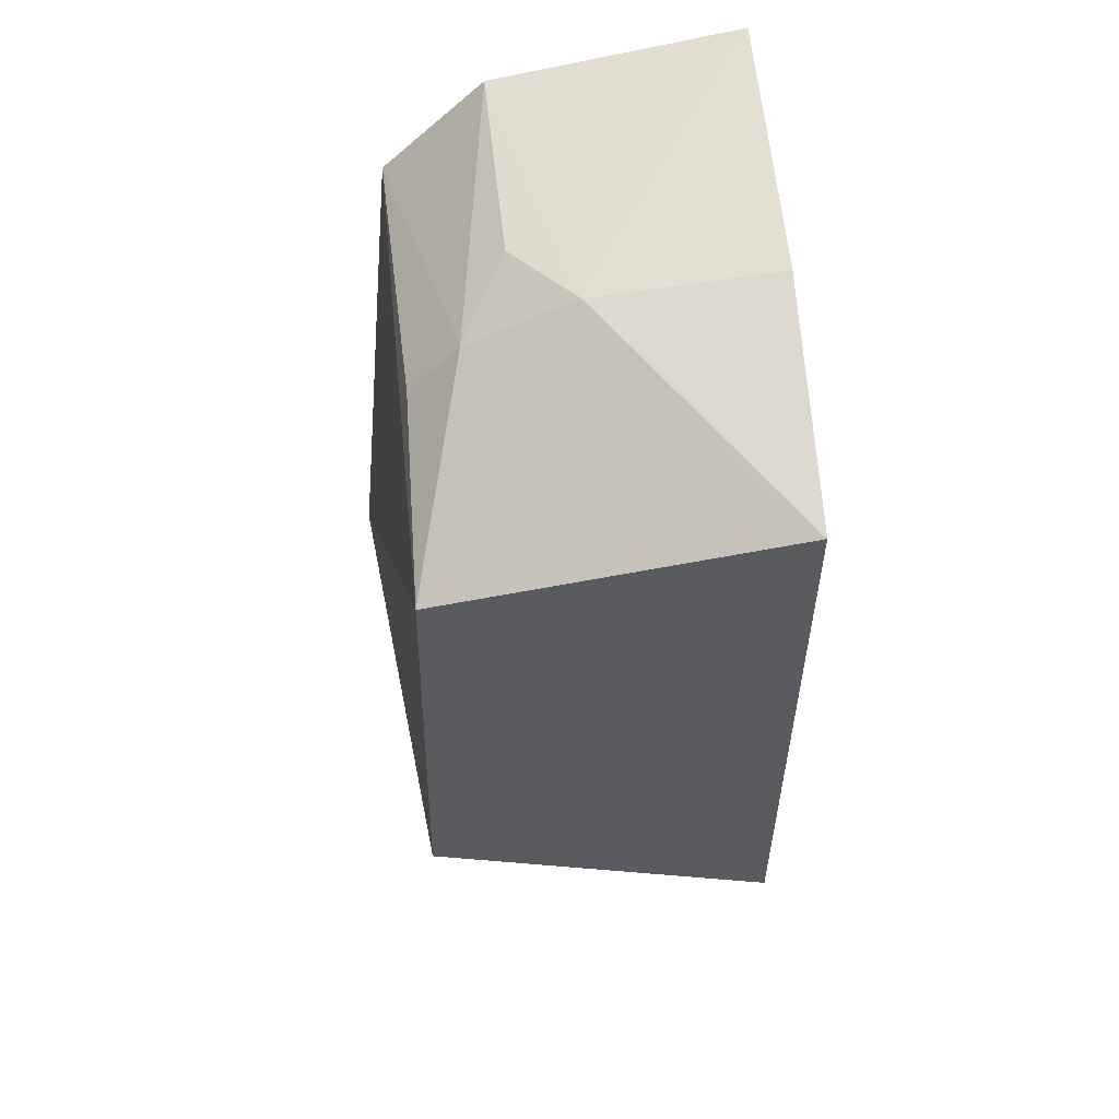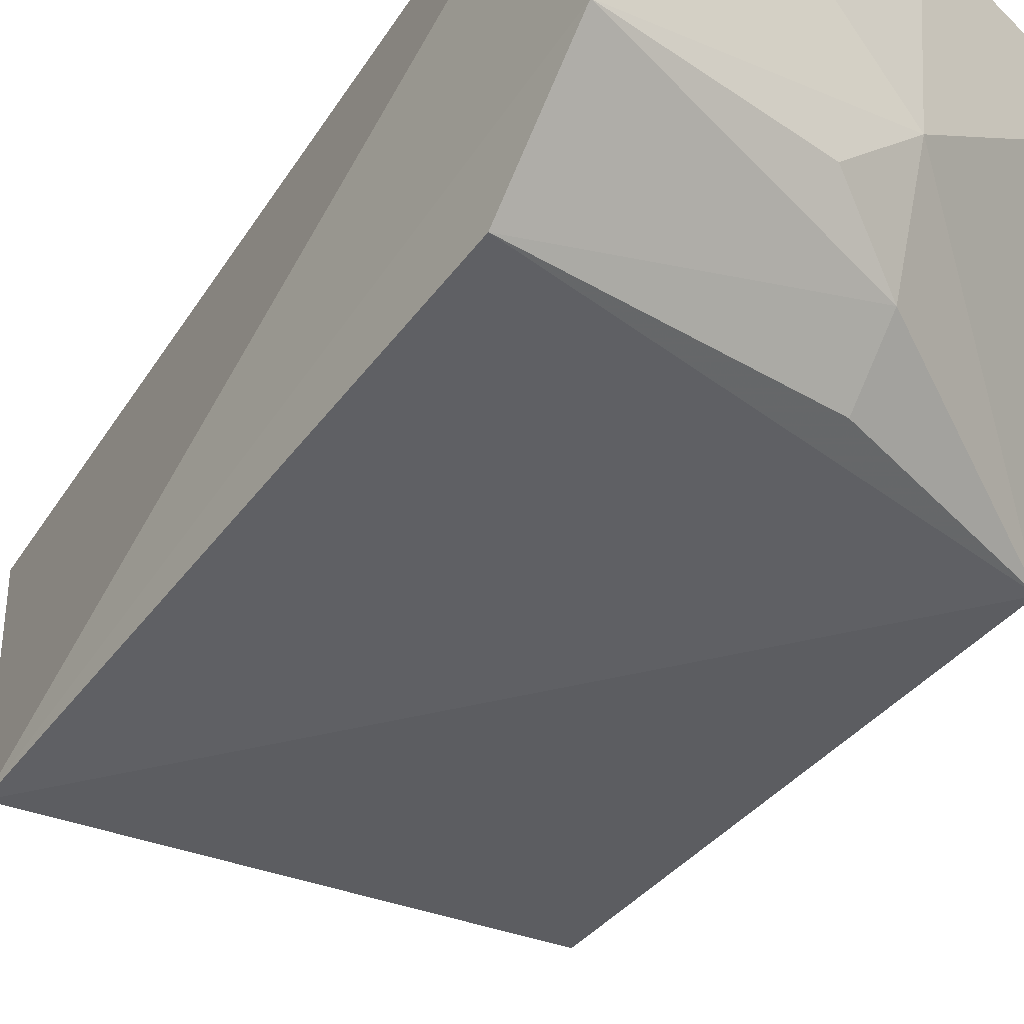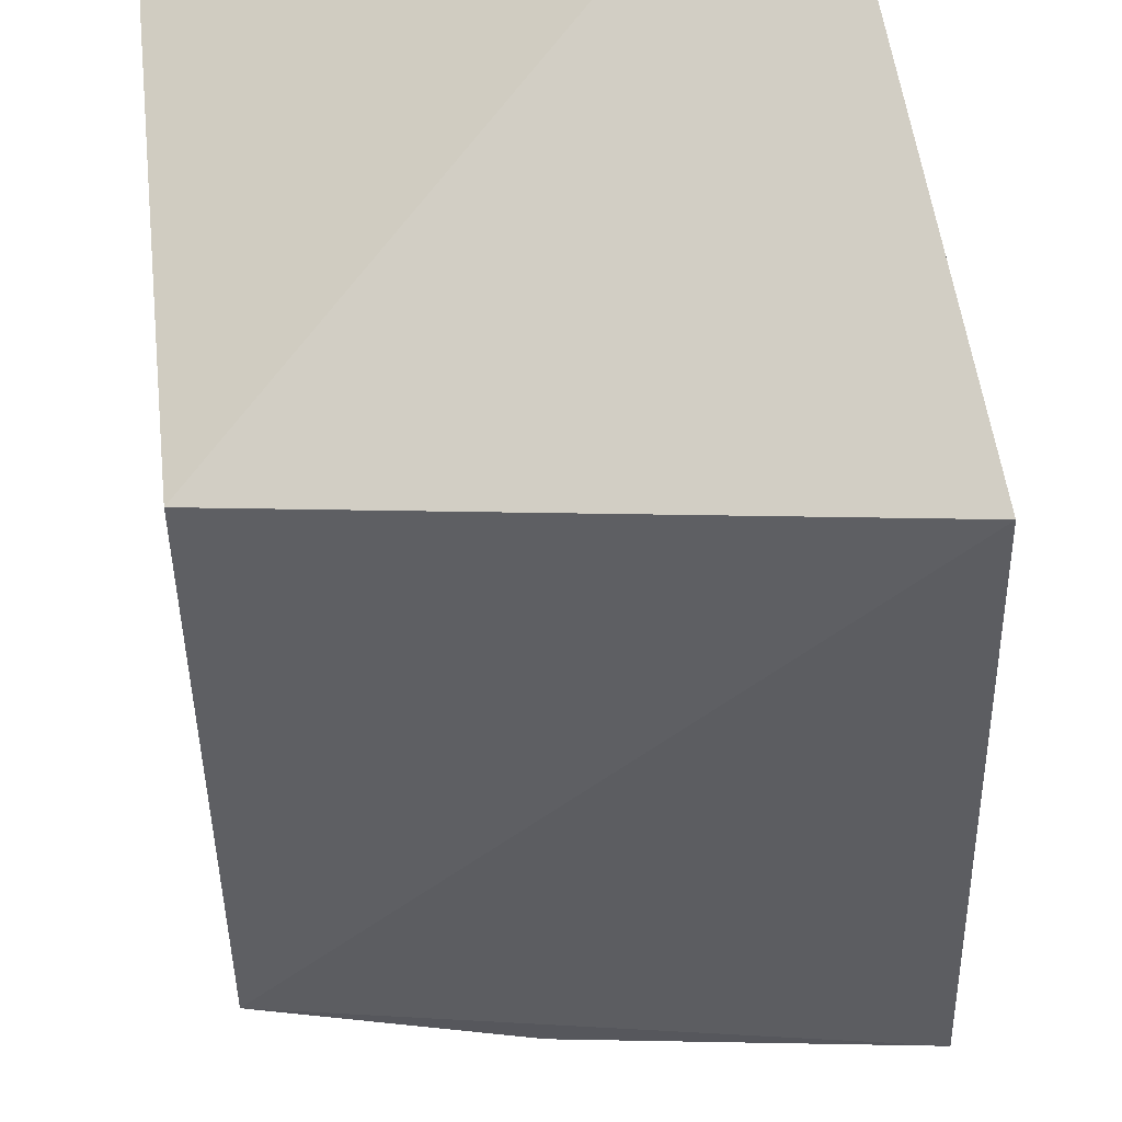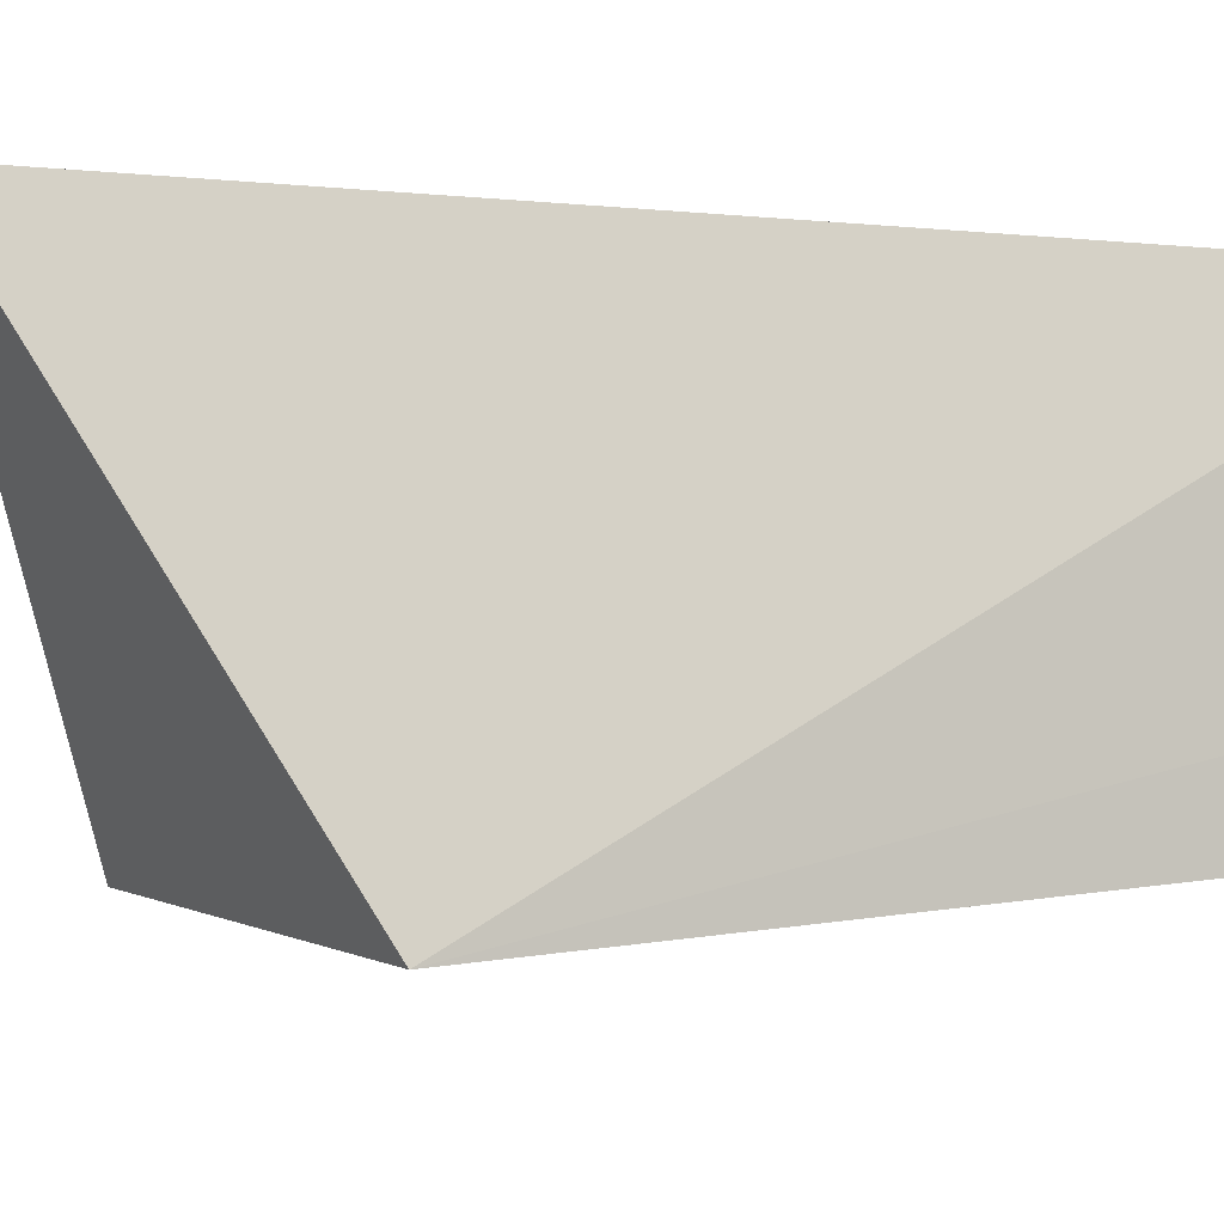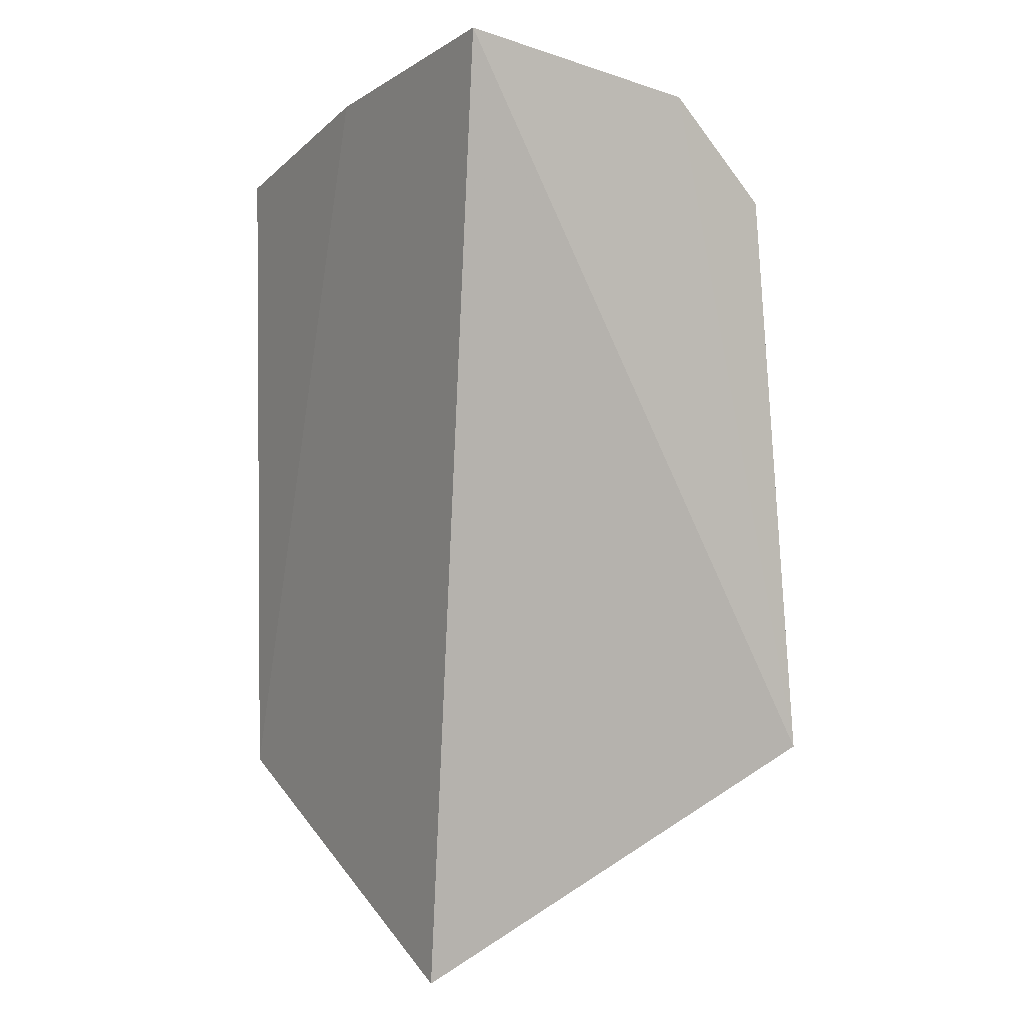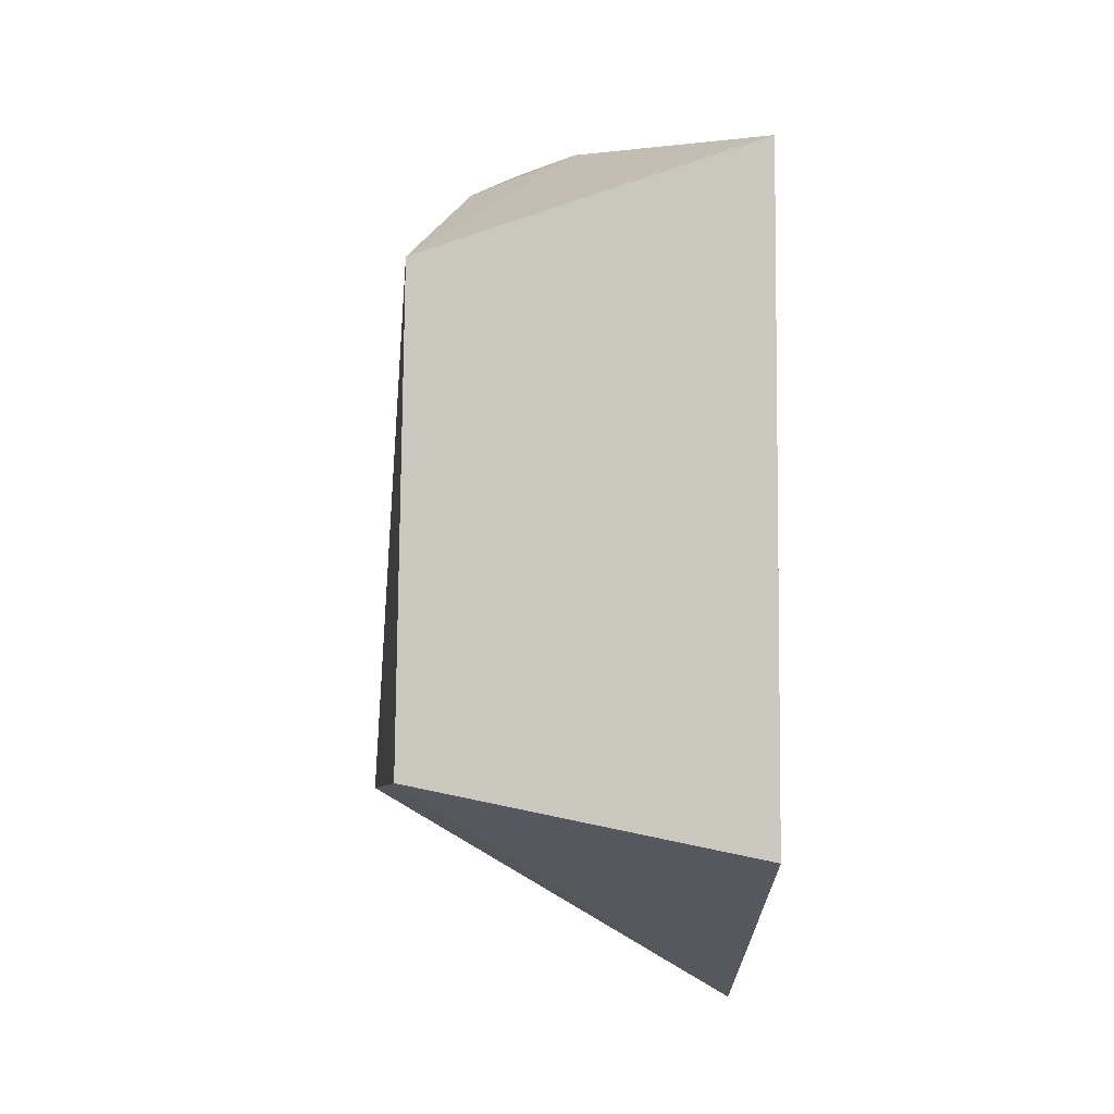
<metadata>
{"format":"obj","ext":"obj","renderer":"f3d","projection":"perspective","resolution":1024,"background":"white","views":[{"elev":56.3,"azim":84.1,"up":"+Z"},{"elev":-40.4,"azim":-35.6,"up":"+Y"},{"elev":-42.1,"azim":-178.5,"up":"+Y"},{"elev":-4.7,"azim":-118.8,"up":"+Y"},{"elev":1.6,"azim":-121.8,"up":"+Z"},{"elev":-3.5,"azim":88.5,"up":"+Z"}]}
</metadata>
<code>
v 0.01836 0.07372 0.3164
v 0.04009 0.03698 0.2987
v 0.04314 0.0734 0.2393
v 0.001111 0.07267 0.2206
v -0.00931 0.0372 0.3049
v 0.03959 0.03603 0.2469
v -0.009353 0.07357 0.3202
v 0.0438 0.07315 0.3102
v -0.009182 0.03135 0.2442
v 0.01108 0.04809 0.3138
v -0.009511 0.0479 0.3156
v 0.01877 0.04311 0.3098
v 0.01818 0.05445 0.3145
v 0.01909 0.03783 0.3042
f 6 4 3
f 7 1 3
f 7 3 4
f 8 3 1
f 8 6 3
f 8 2 6
f 9 4 6
f 9 7 4
f 9 6 2
f 9 2 5
f 11 9 5
f 11 7 9
f 12 11 5
f 12 10 11
f 13 1 7
f 13 11 10
f 13 7 11
f 13 8 1
f 13 10 12
f 13 12 2
f 13 2 8
f 14 12 5
f 14 5 2
f 14 2 12

</code>
